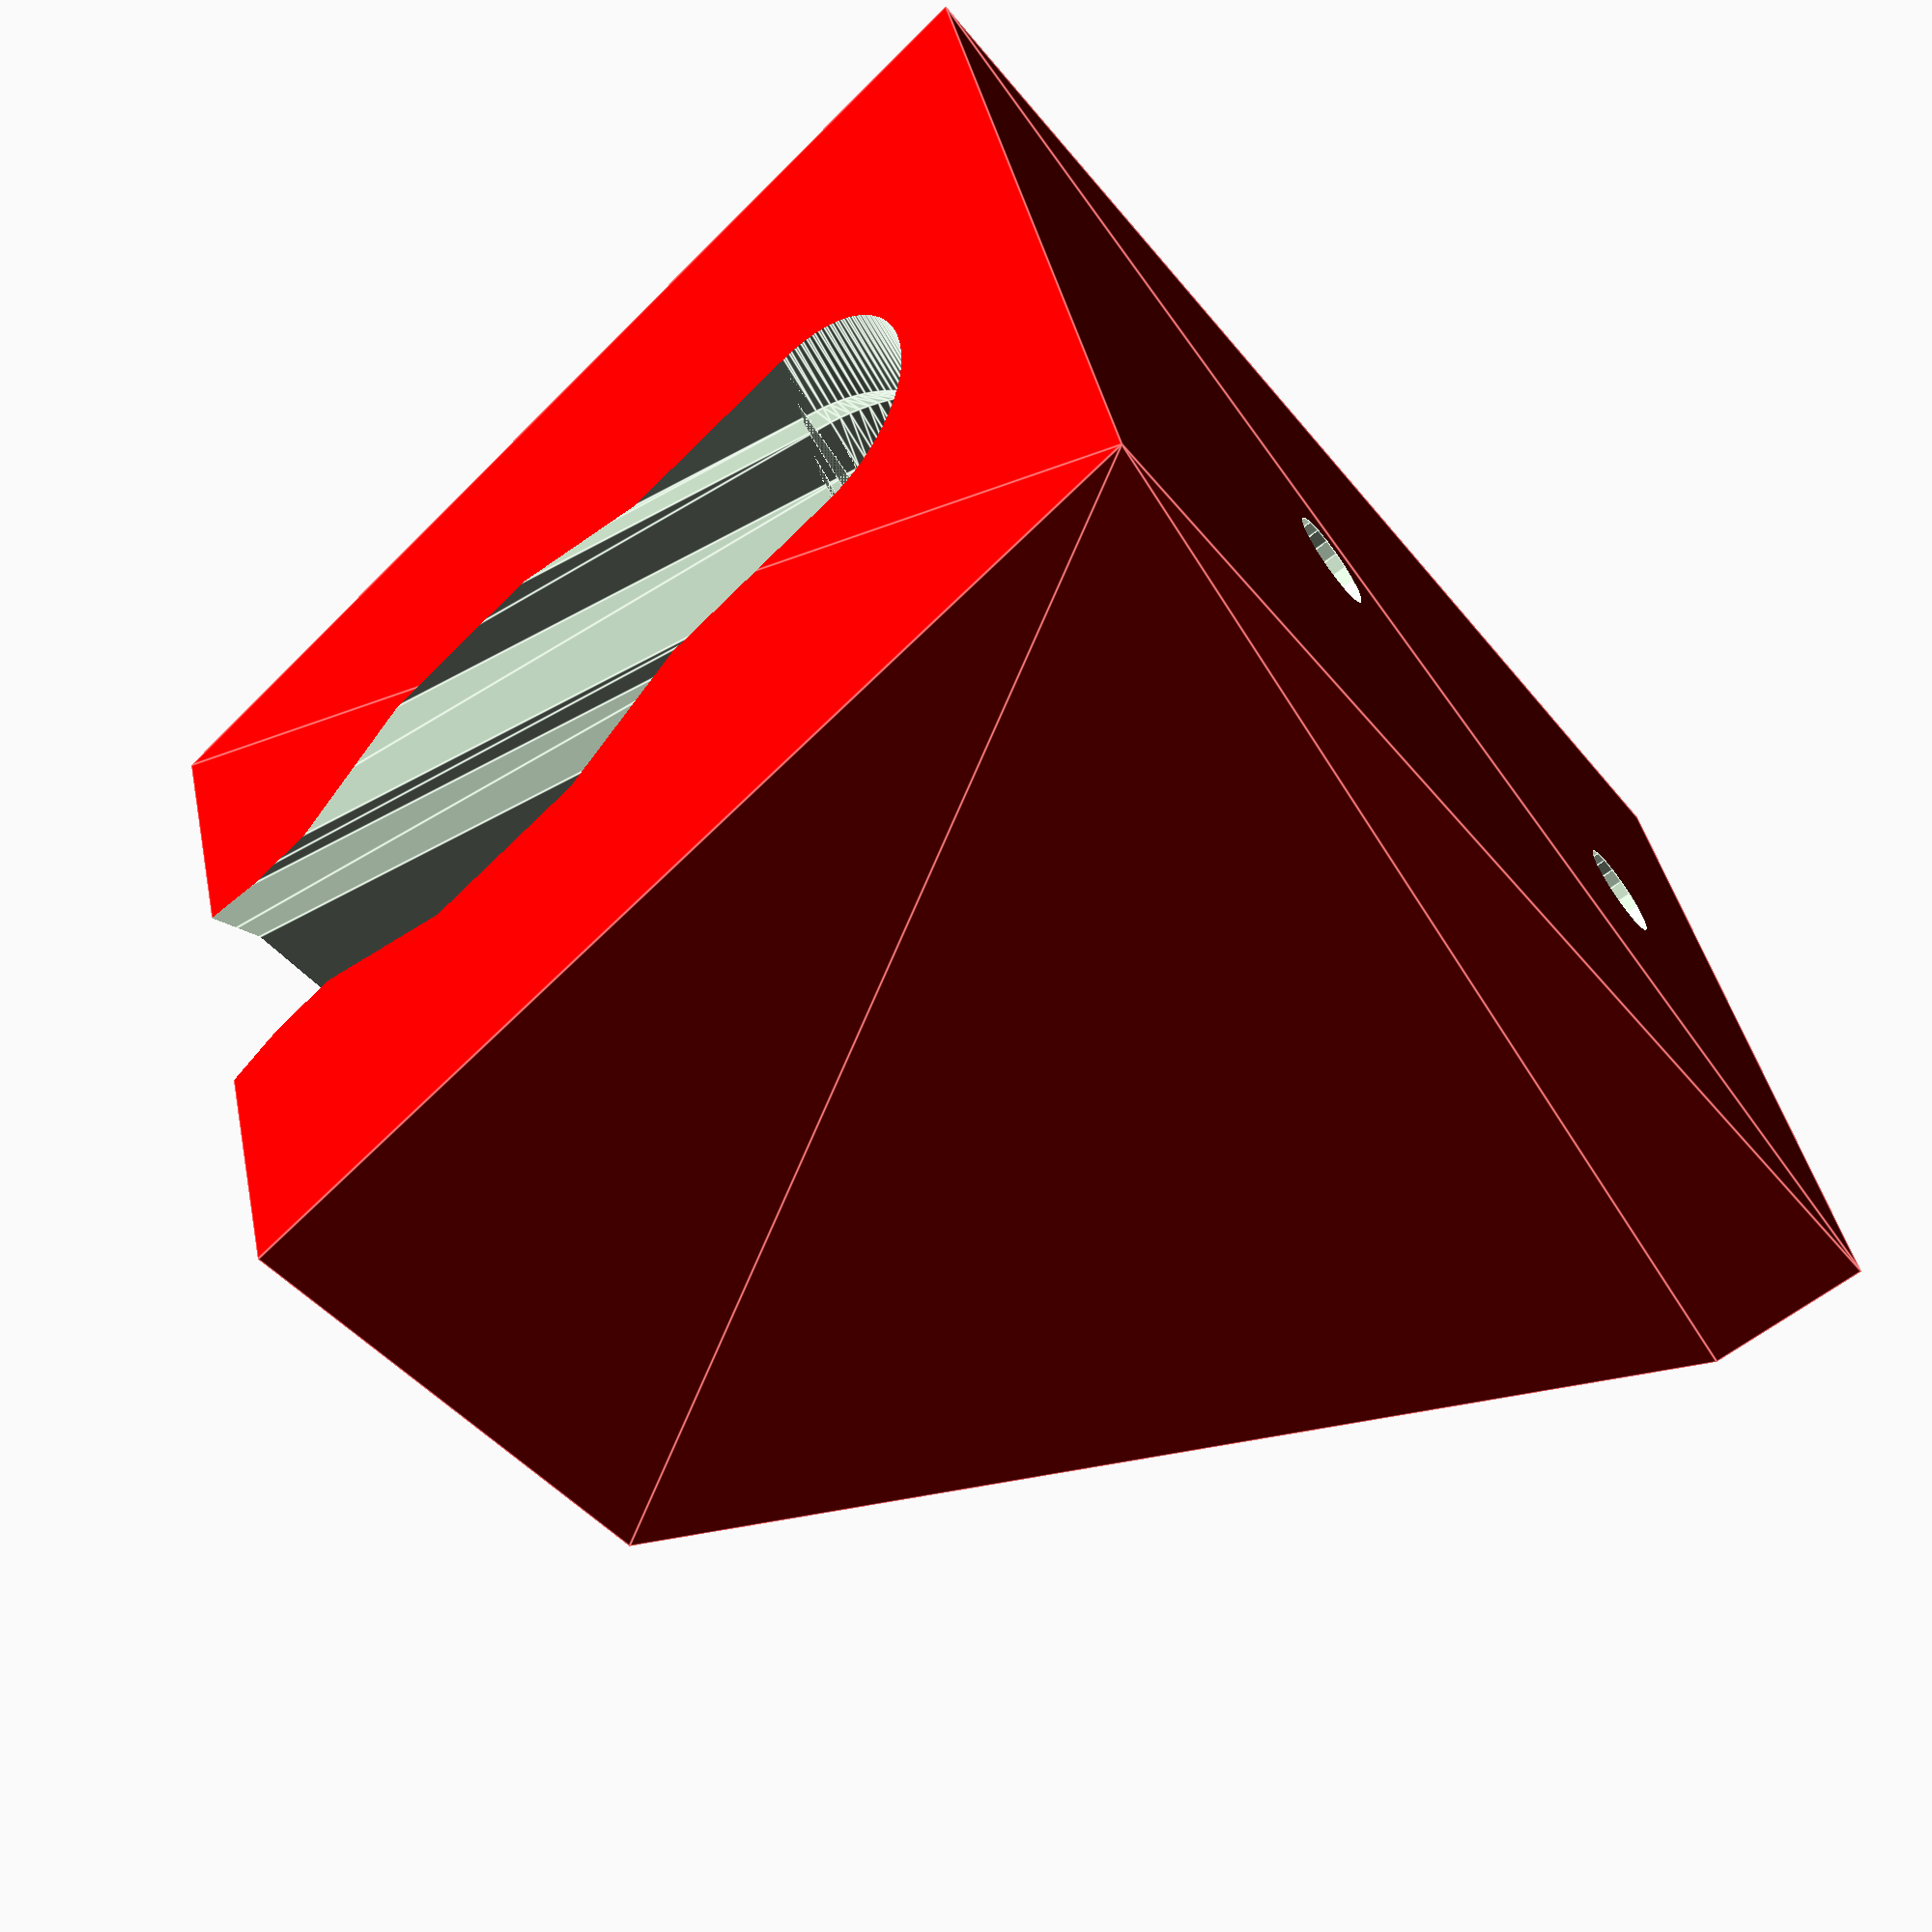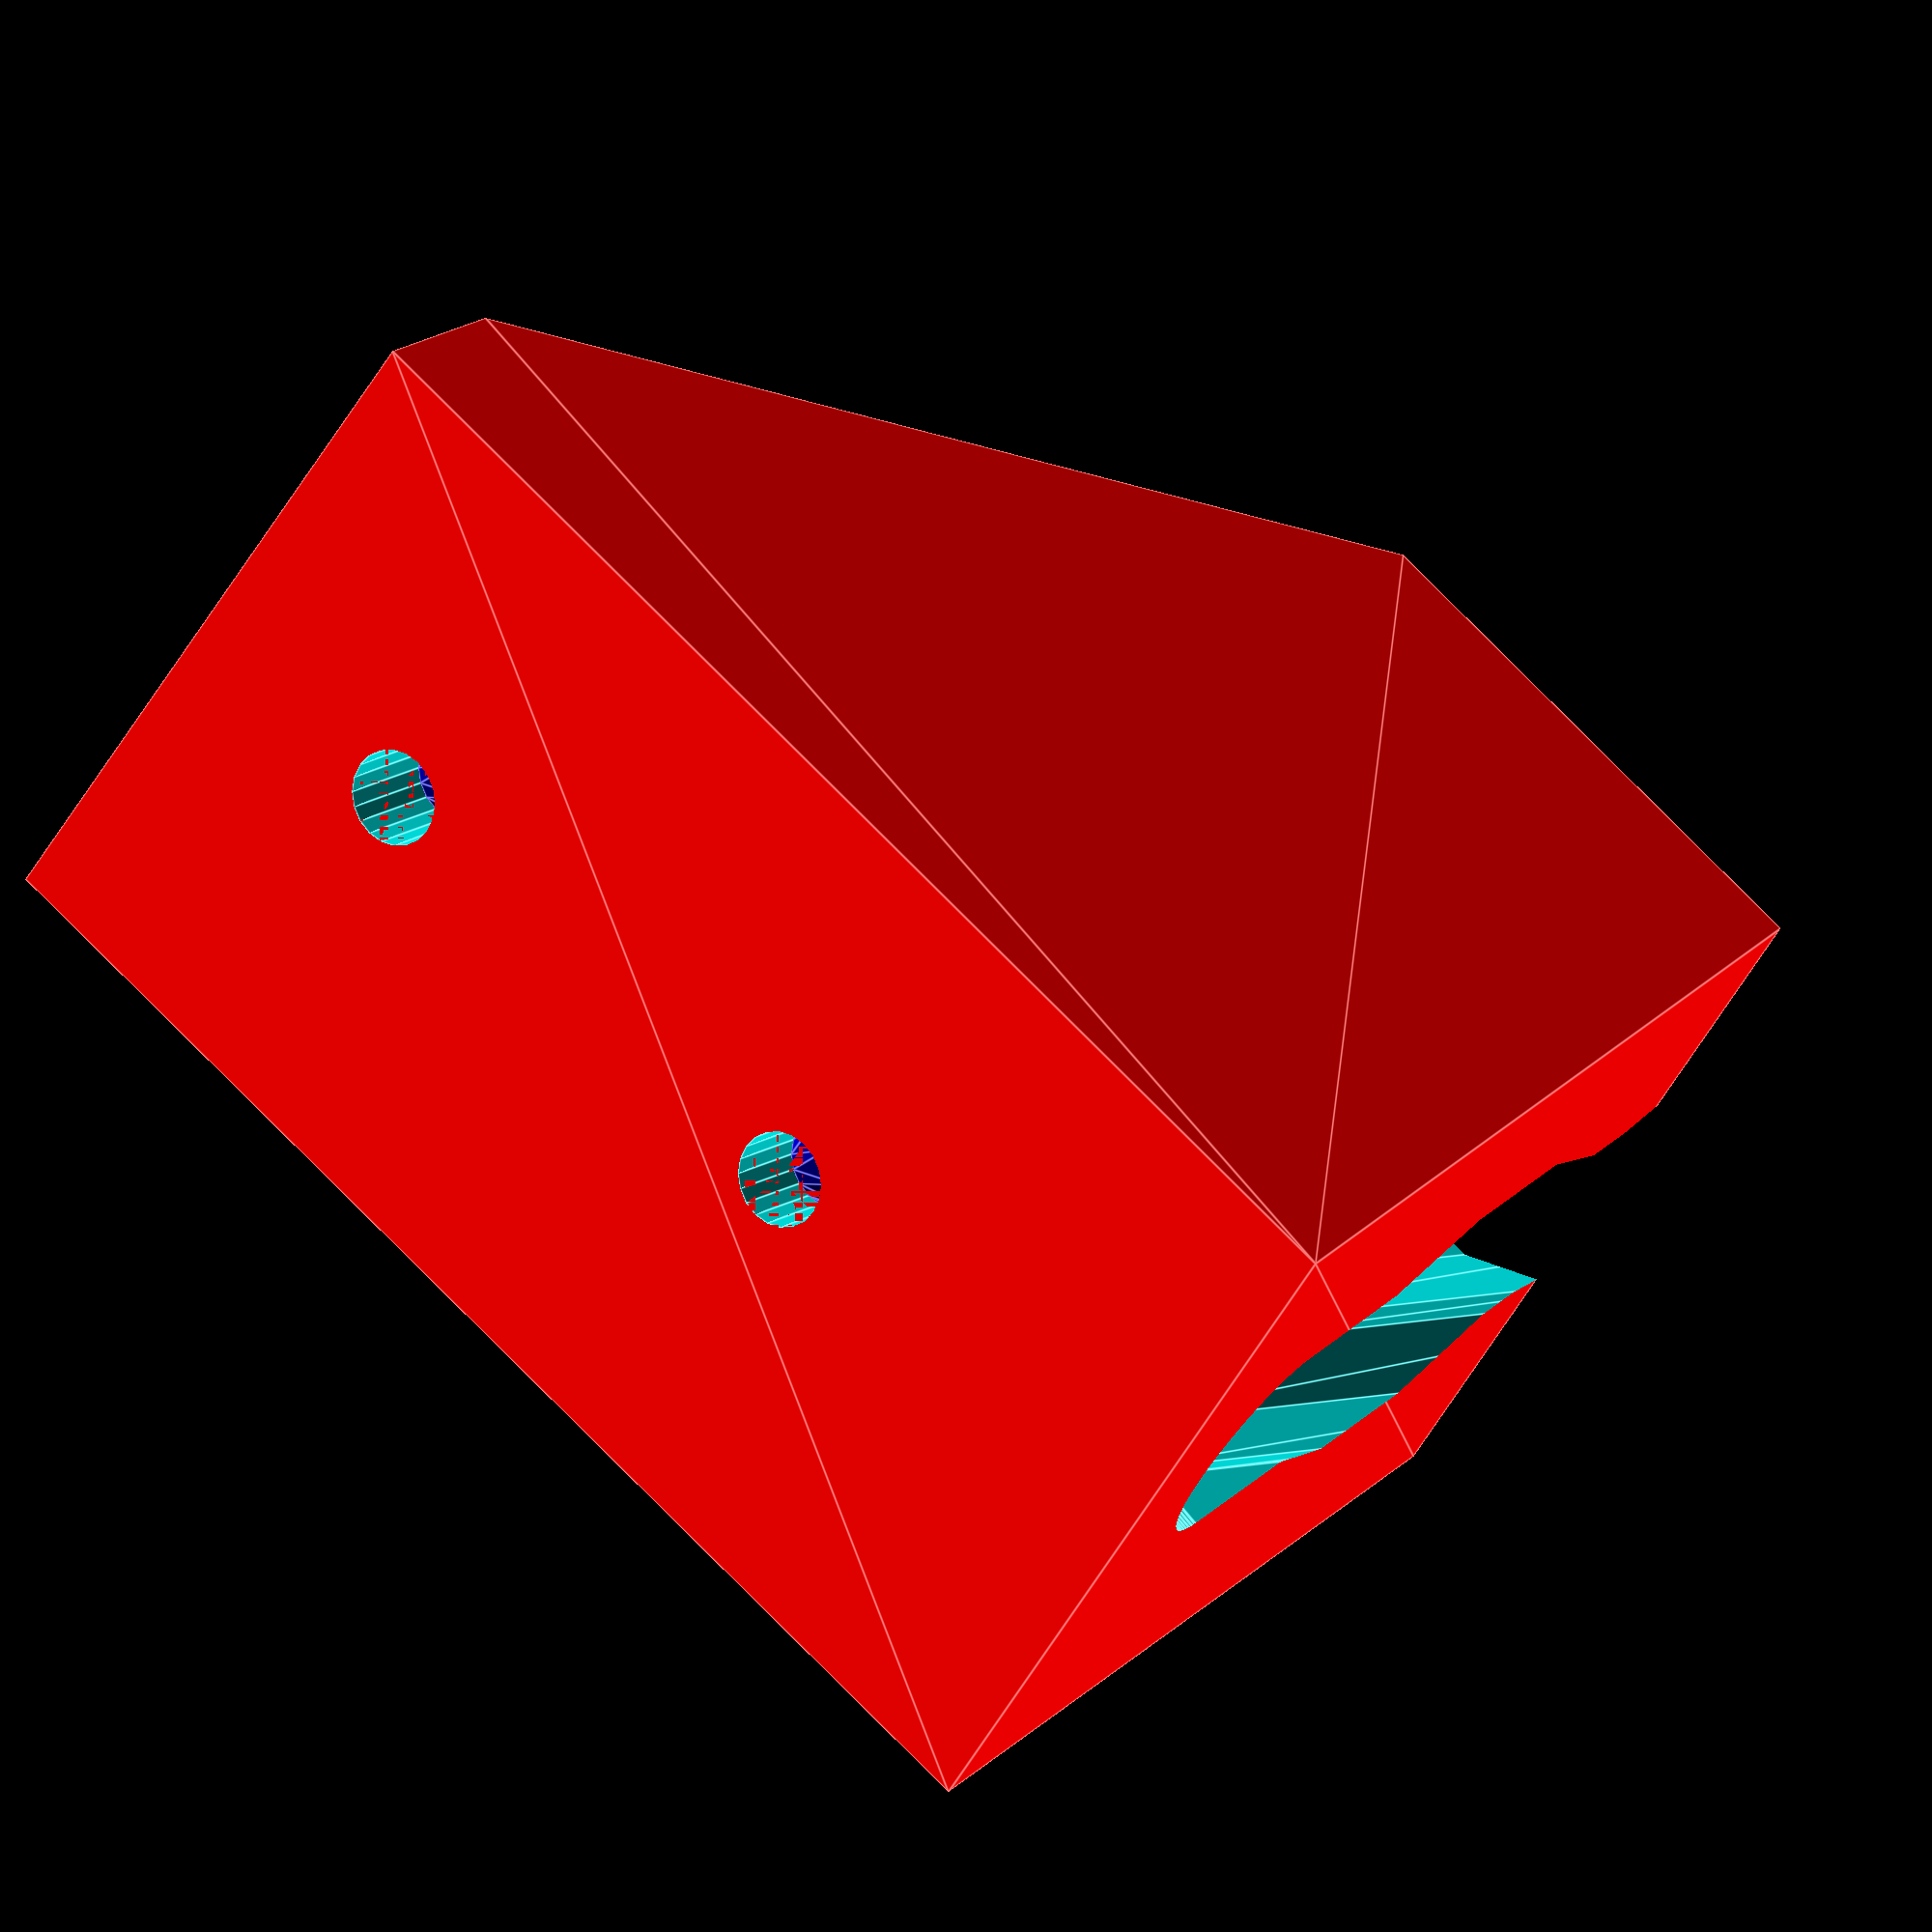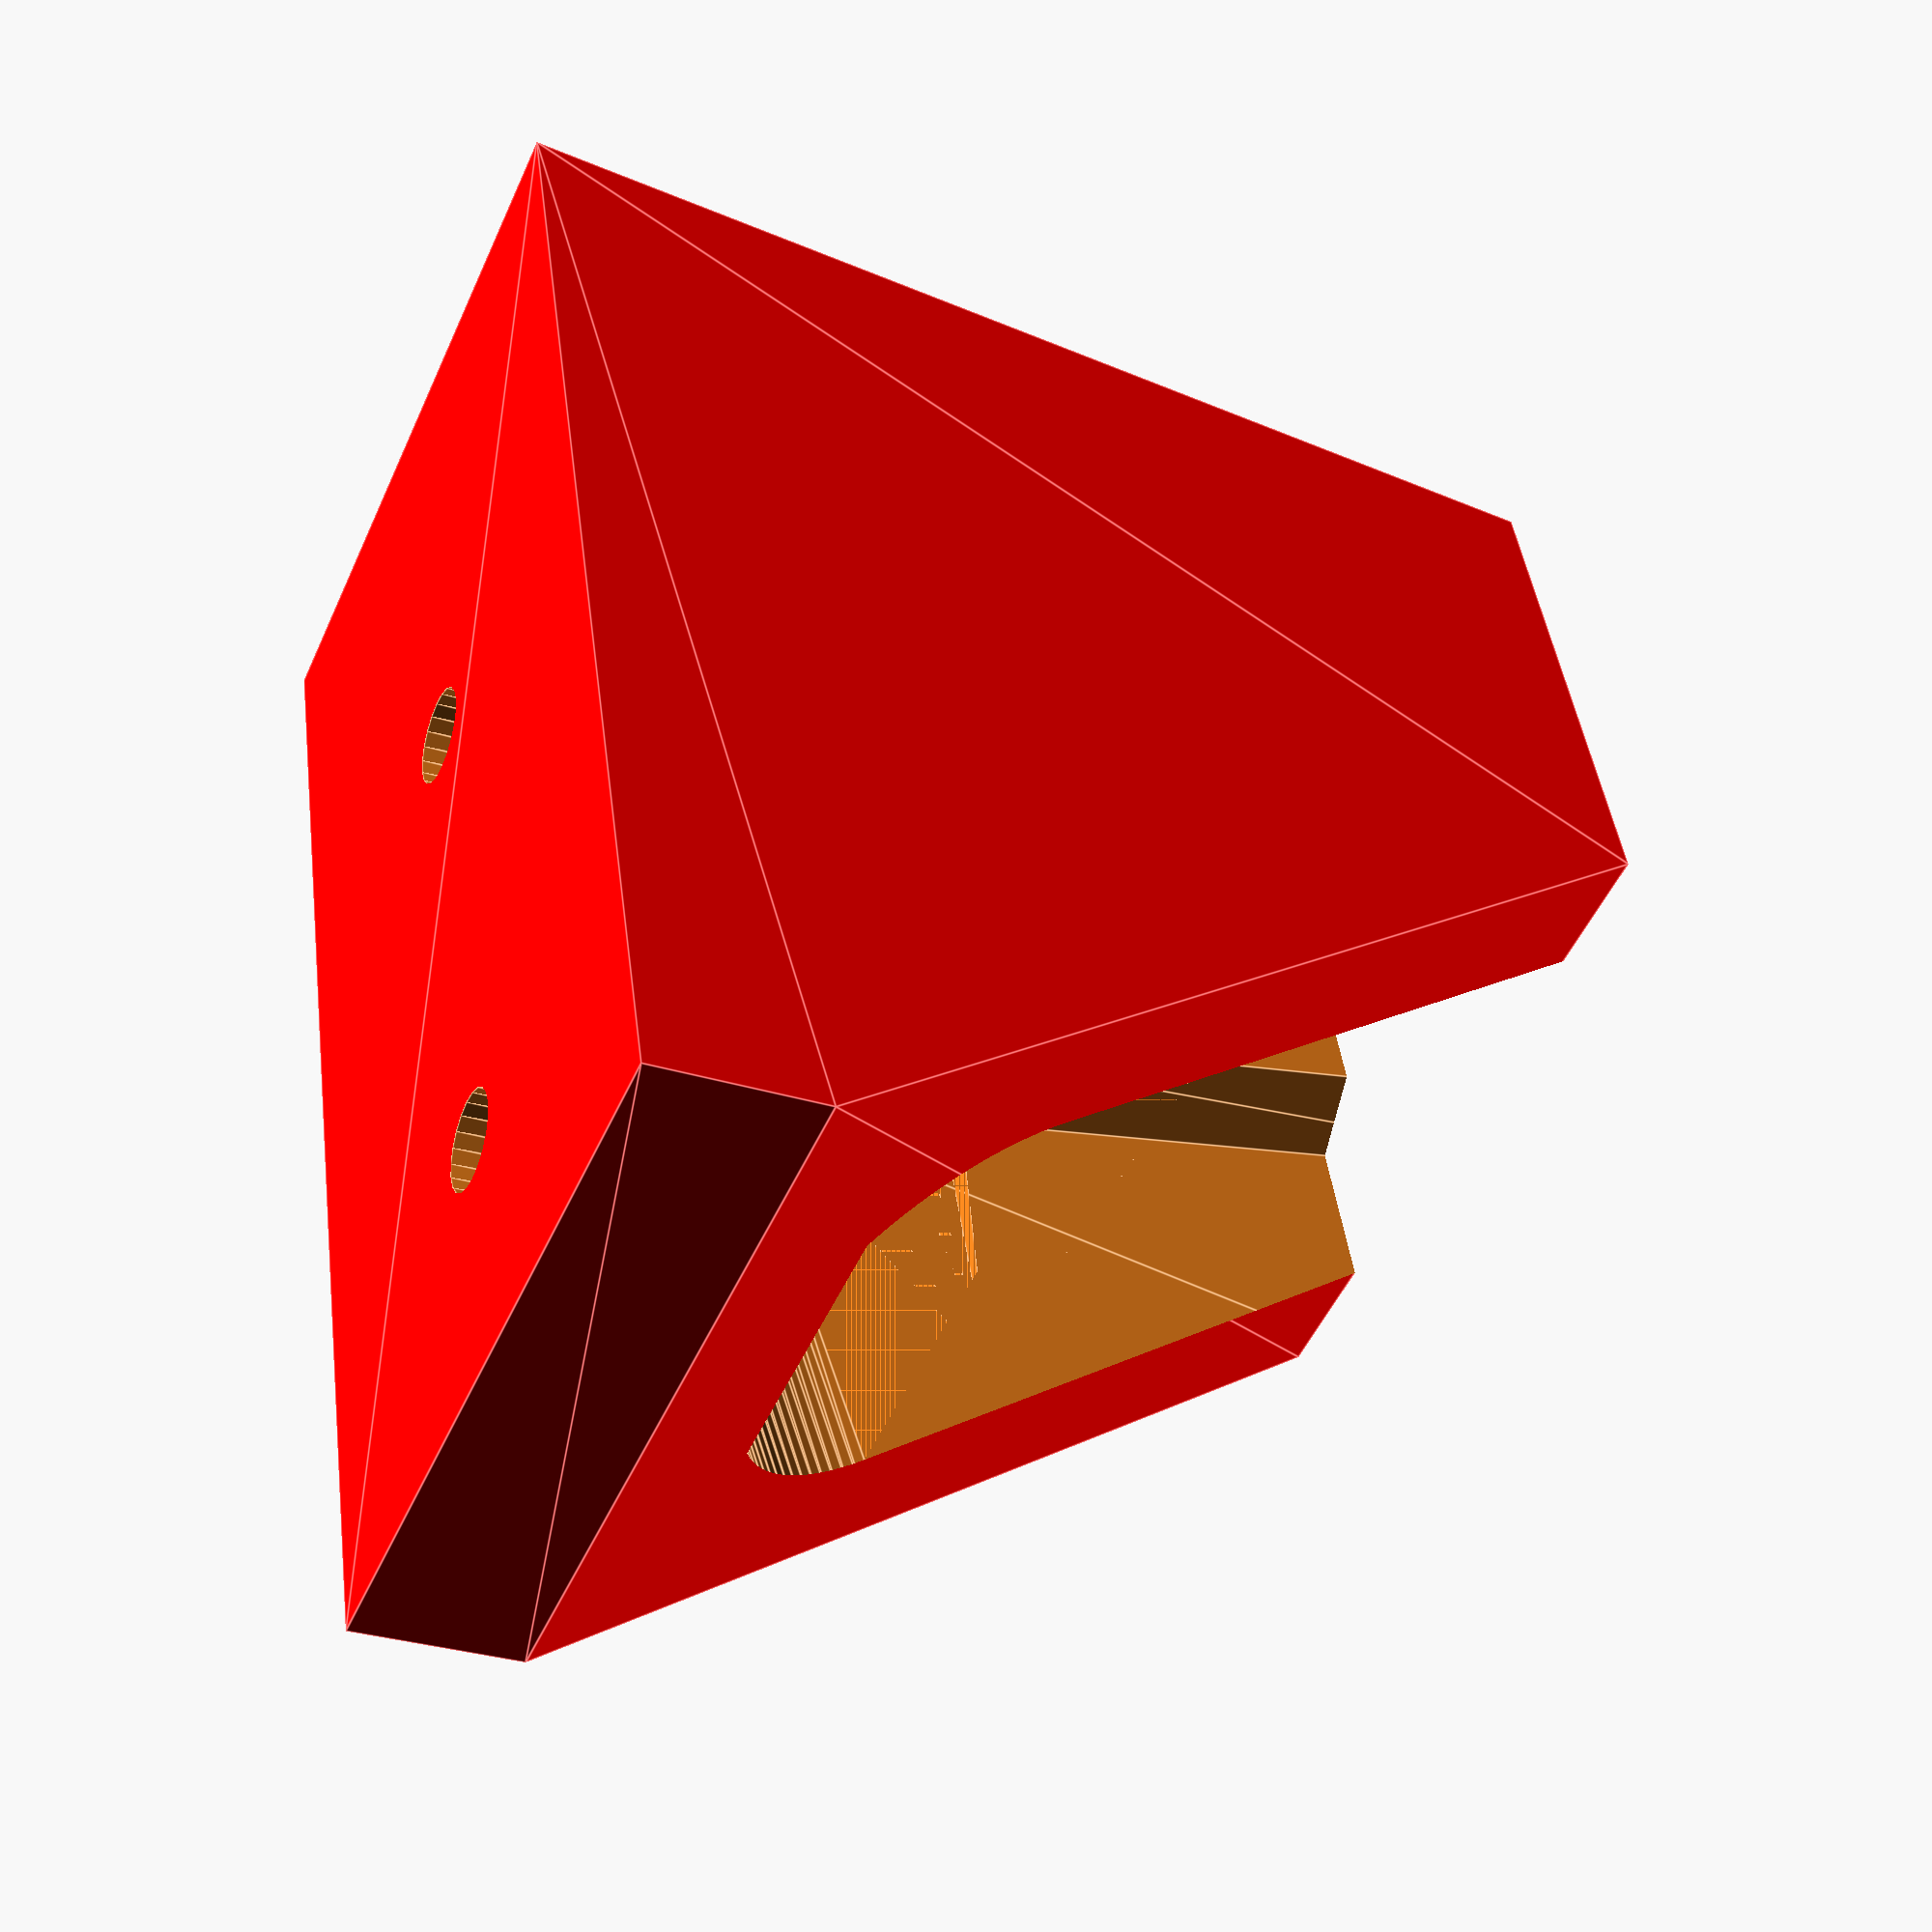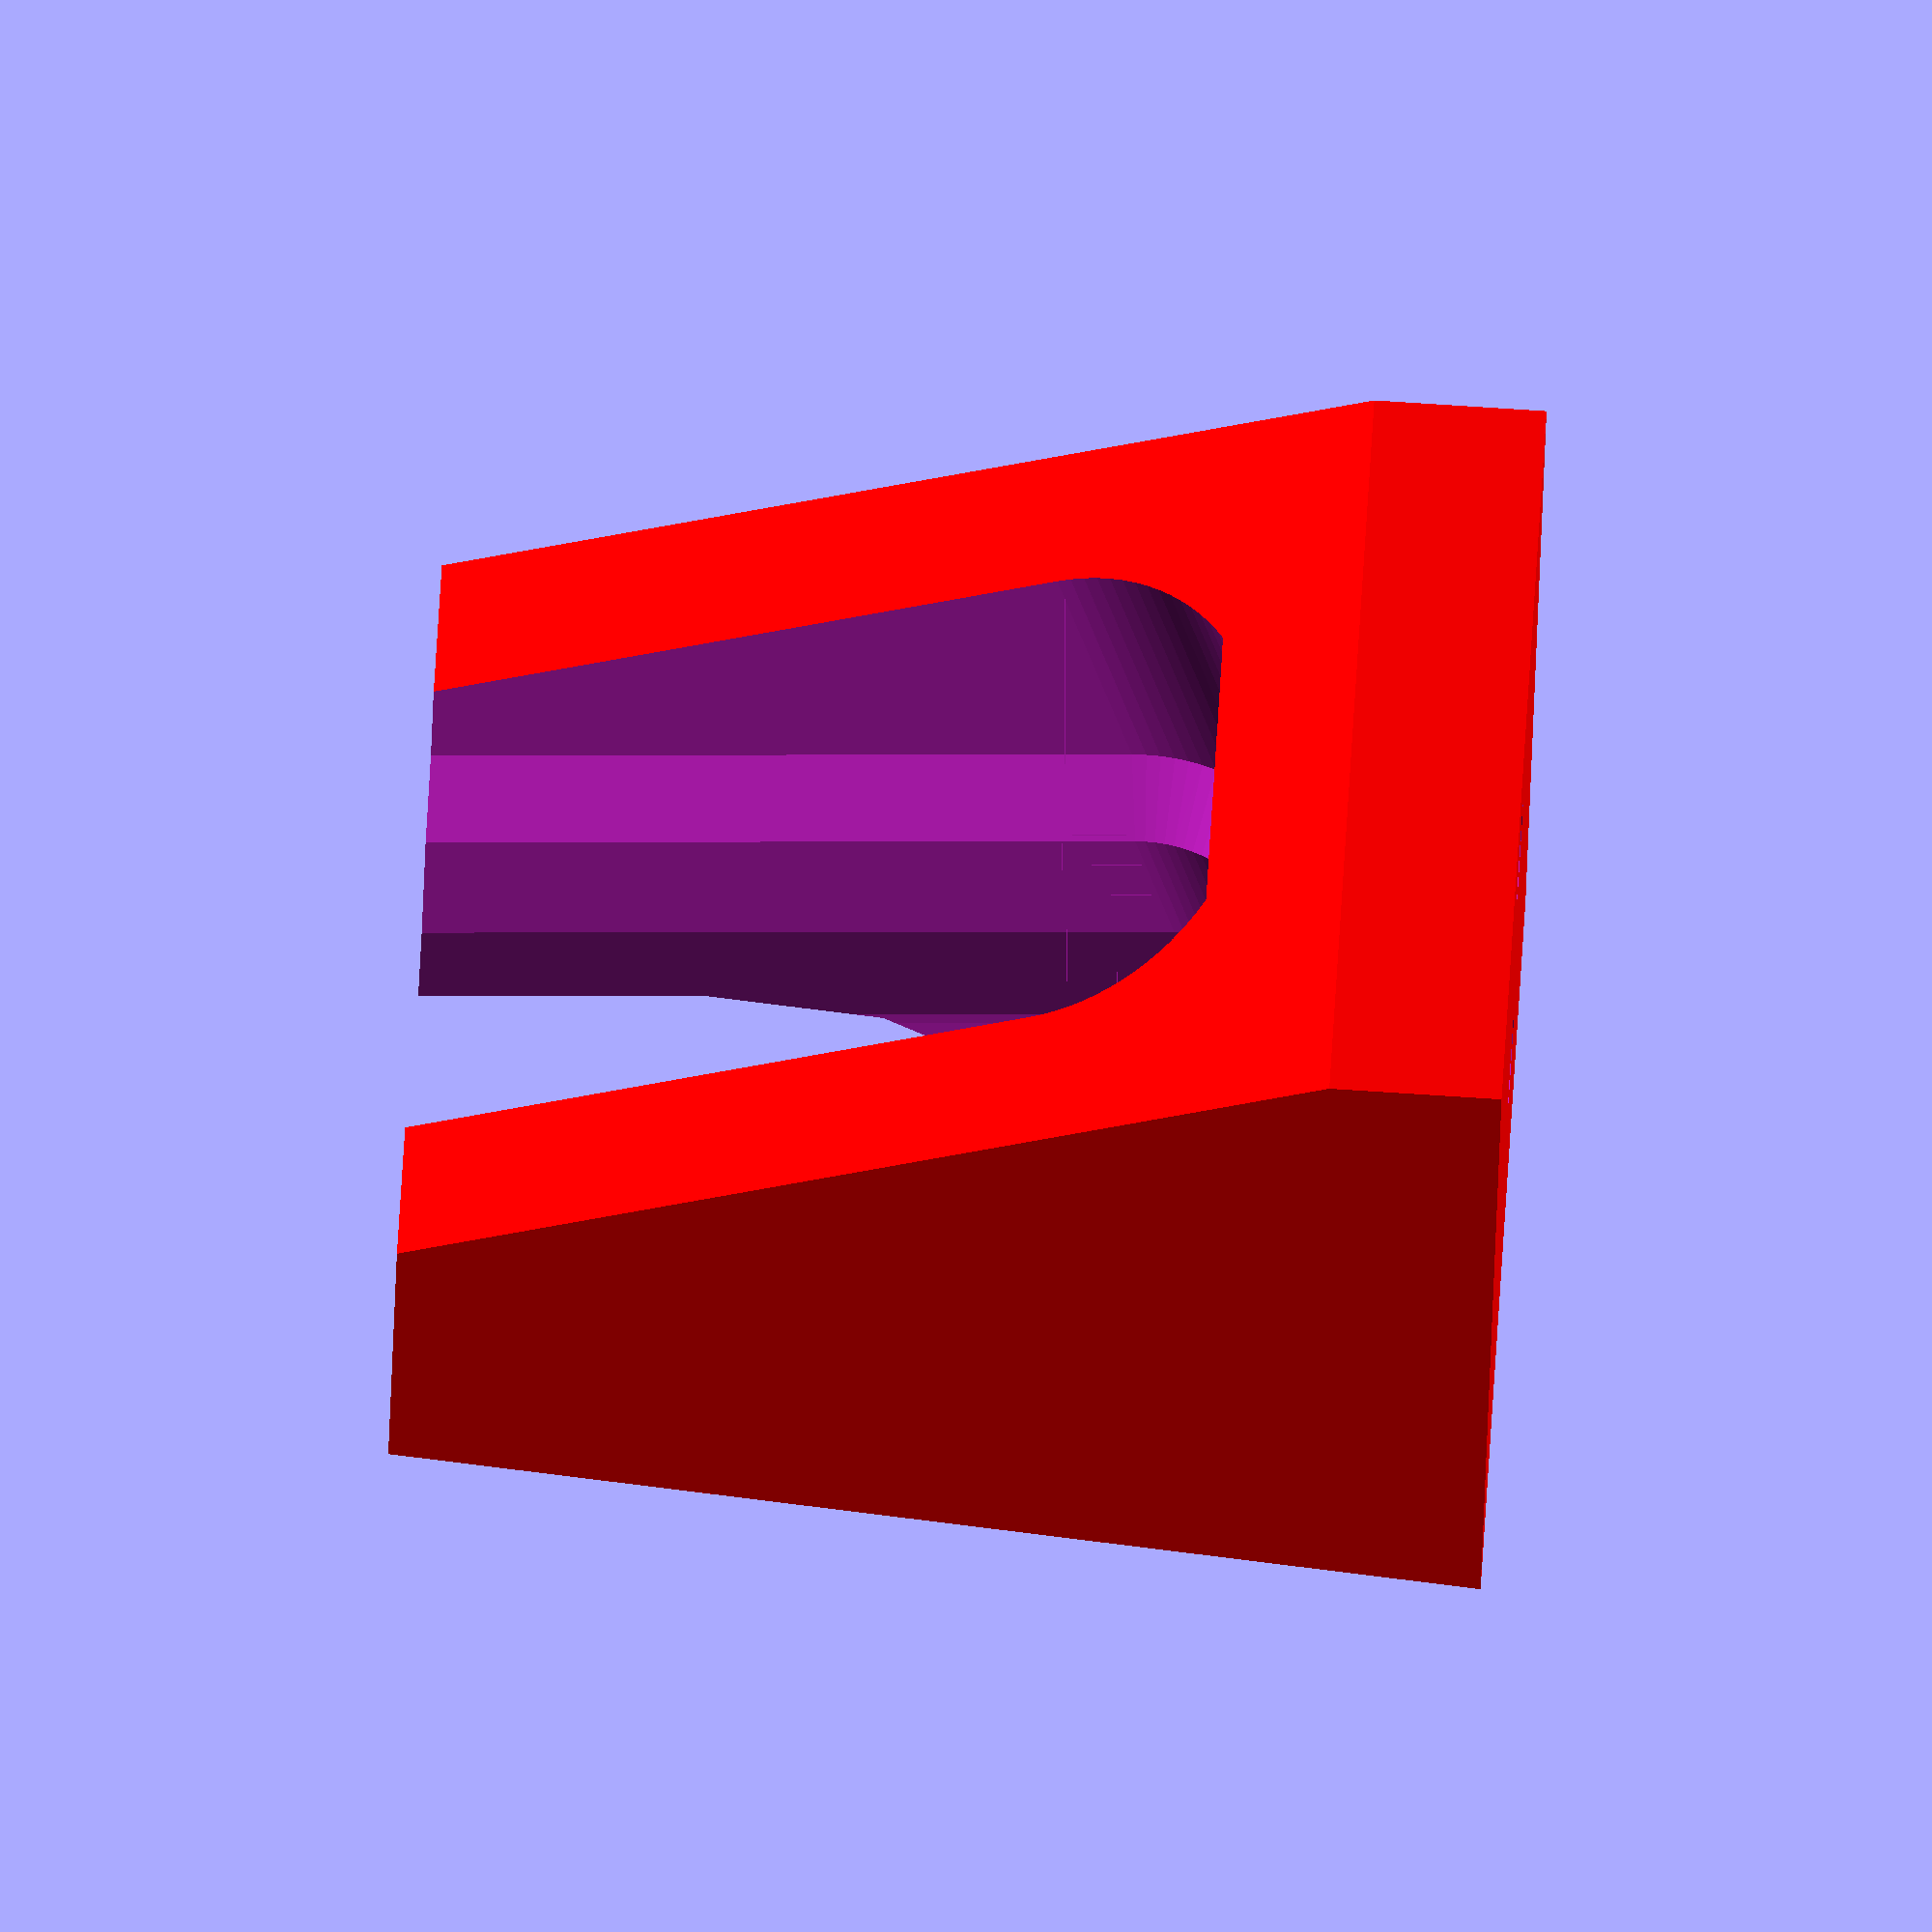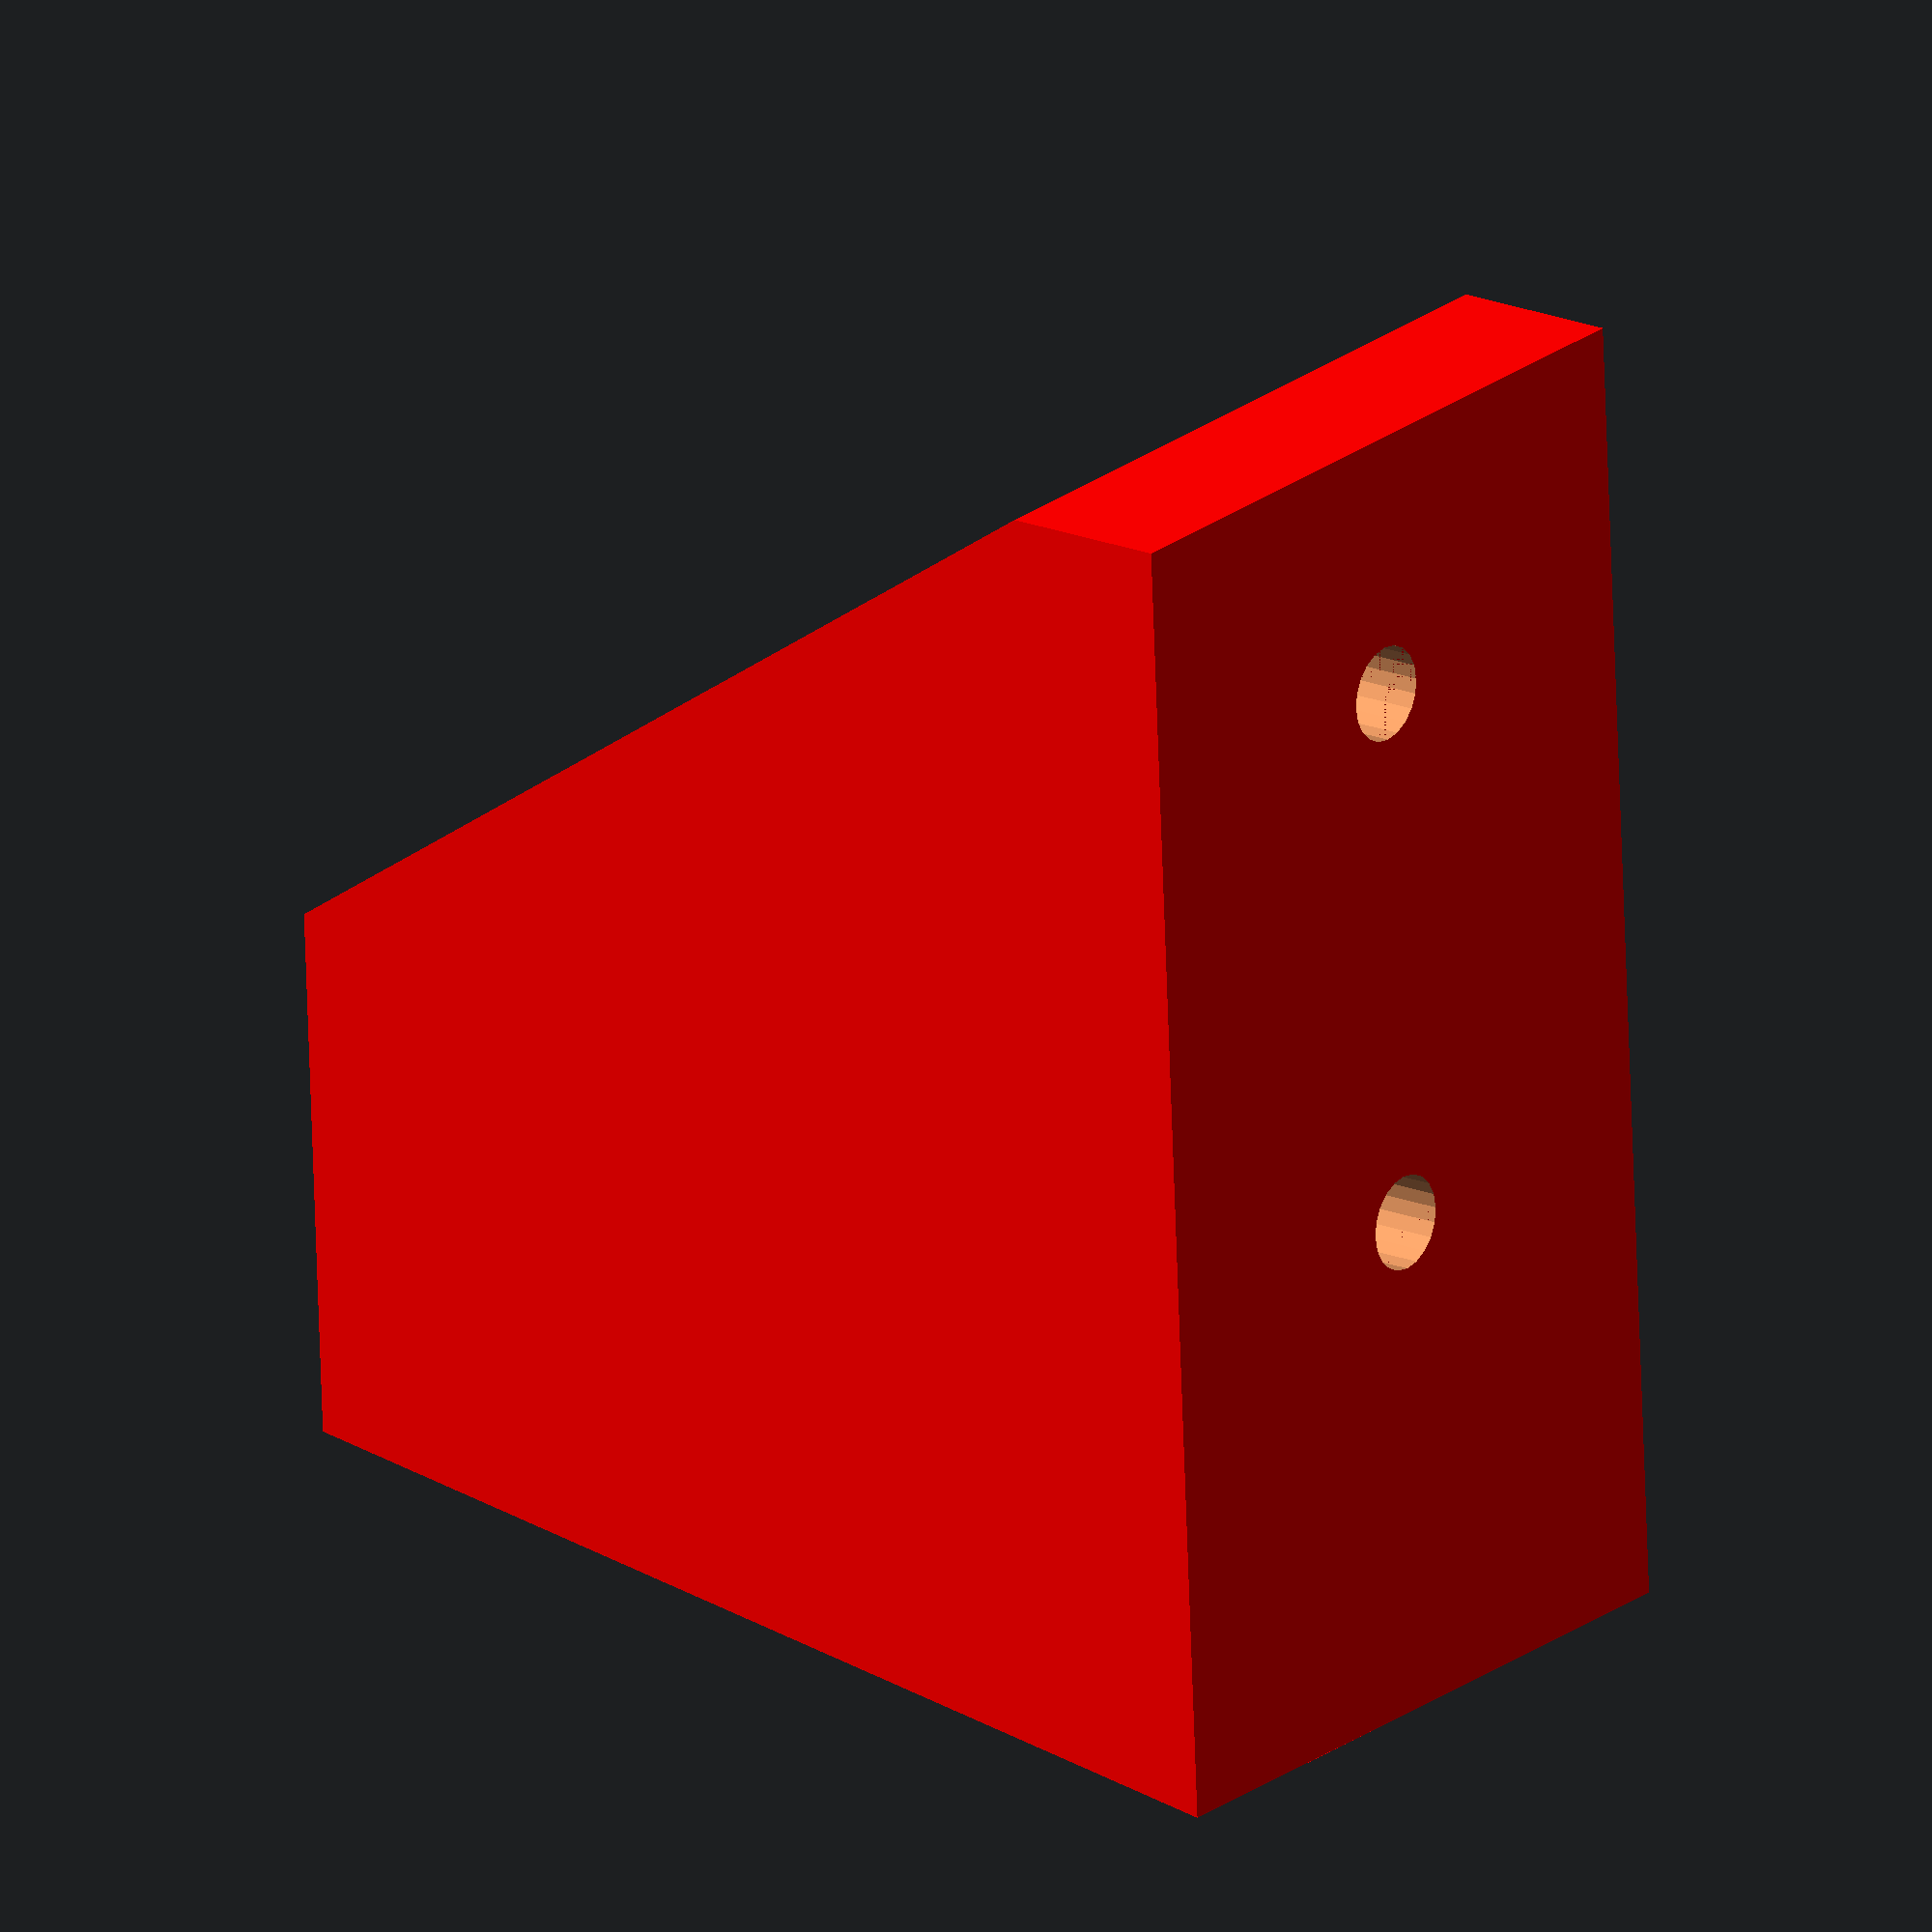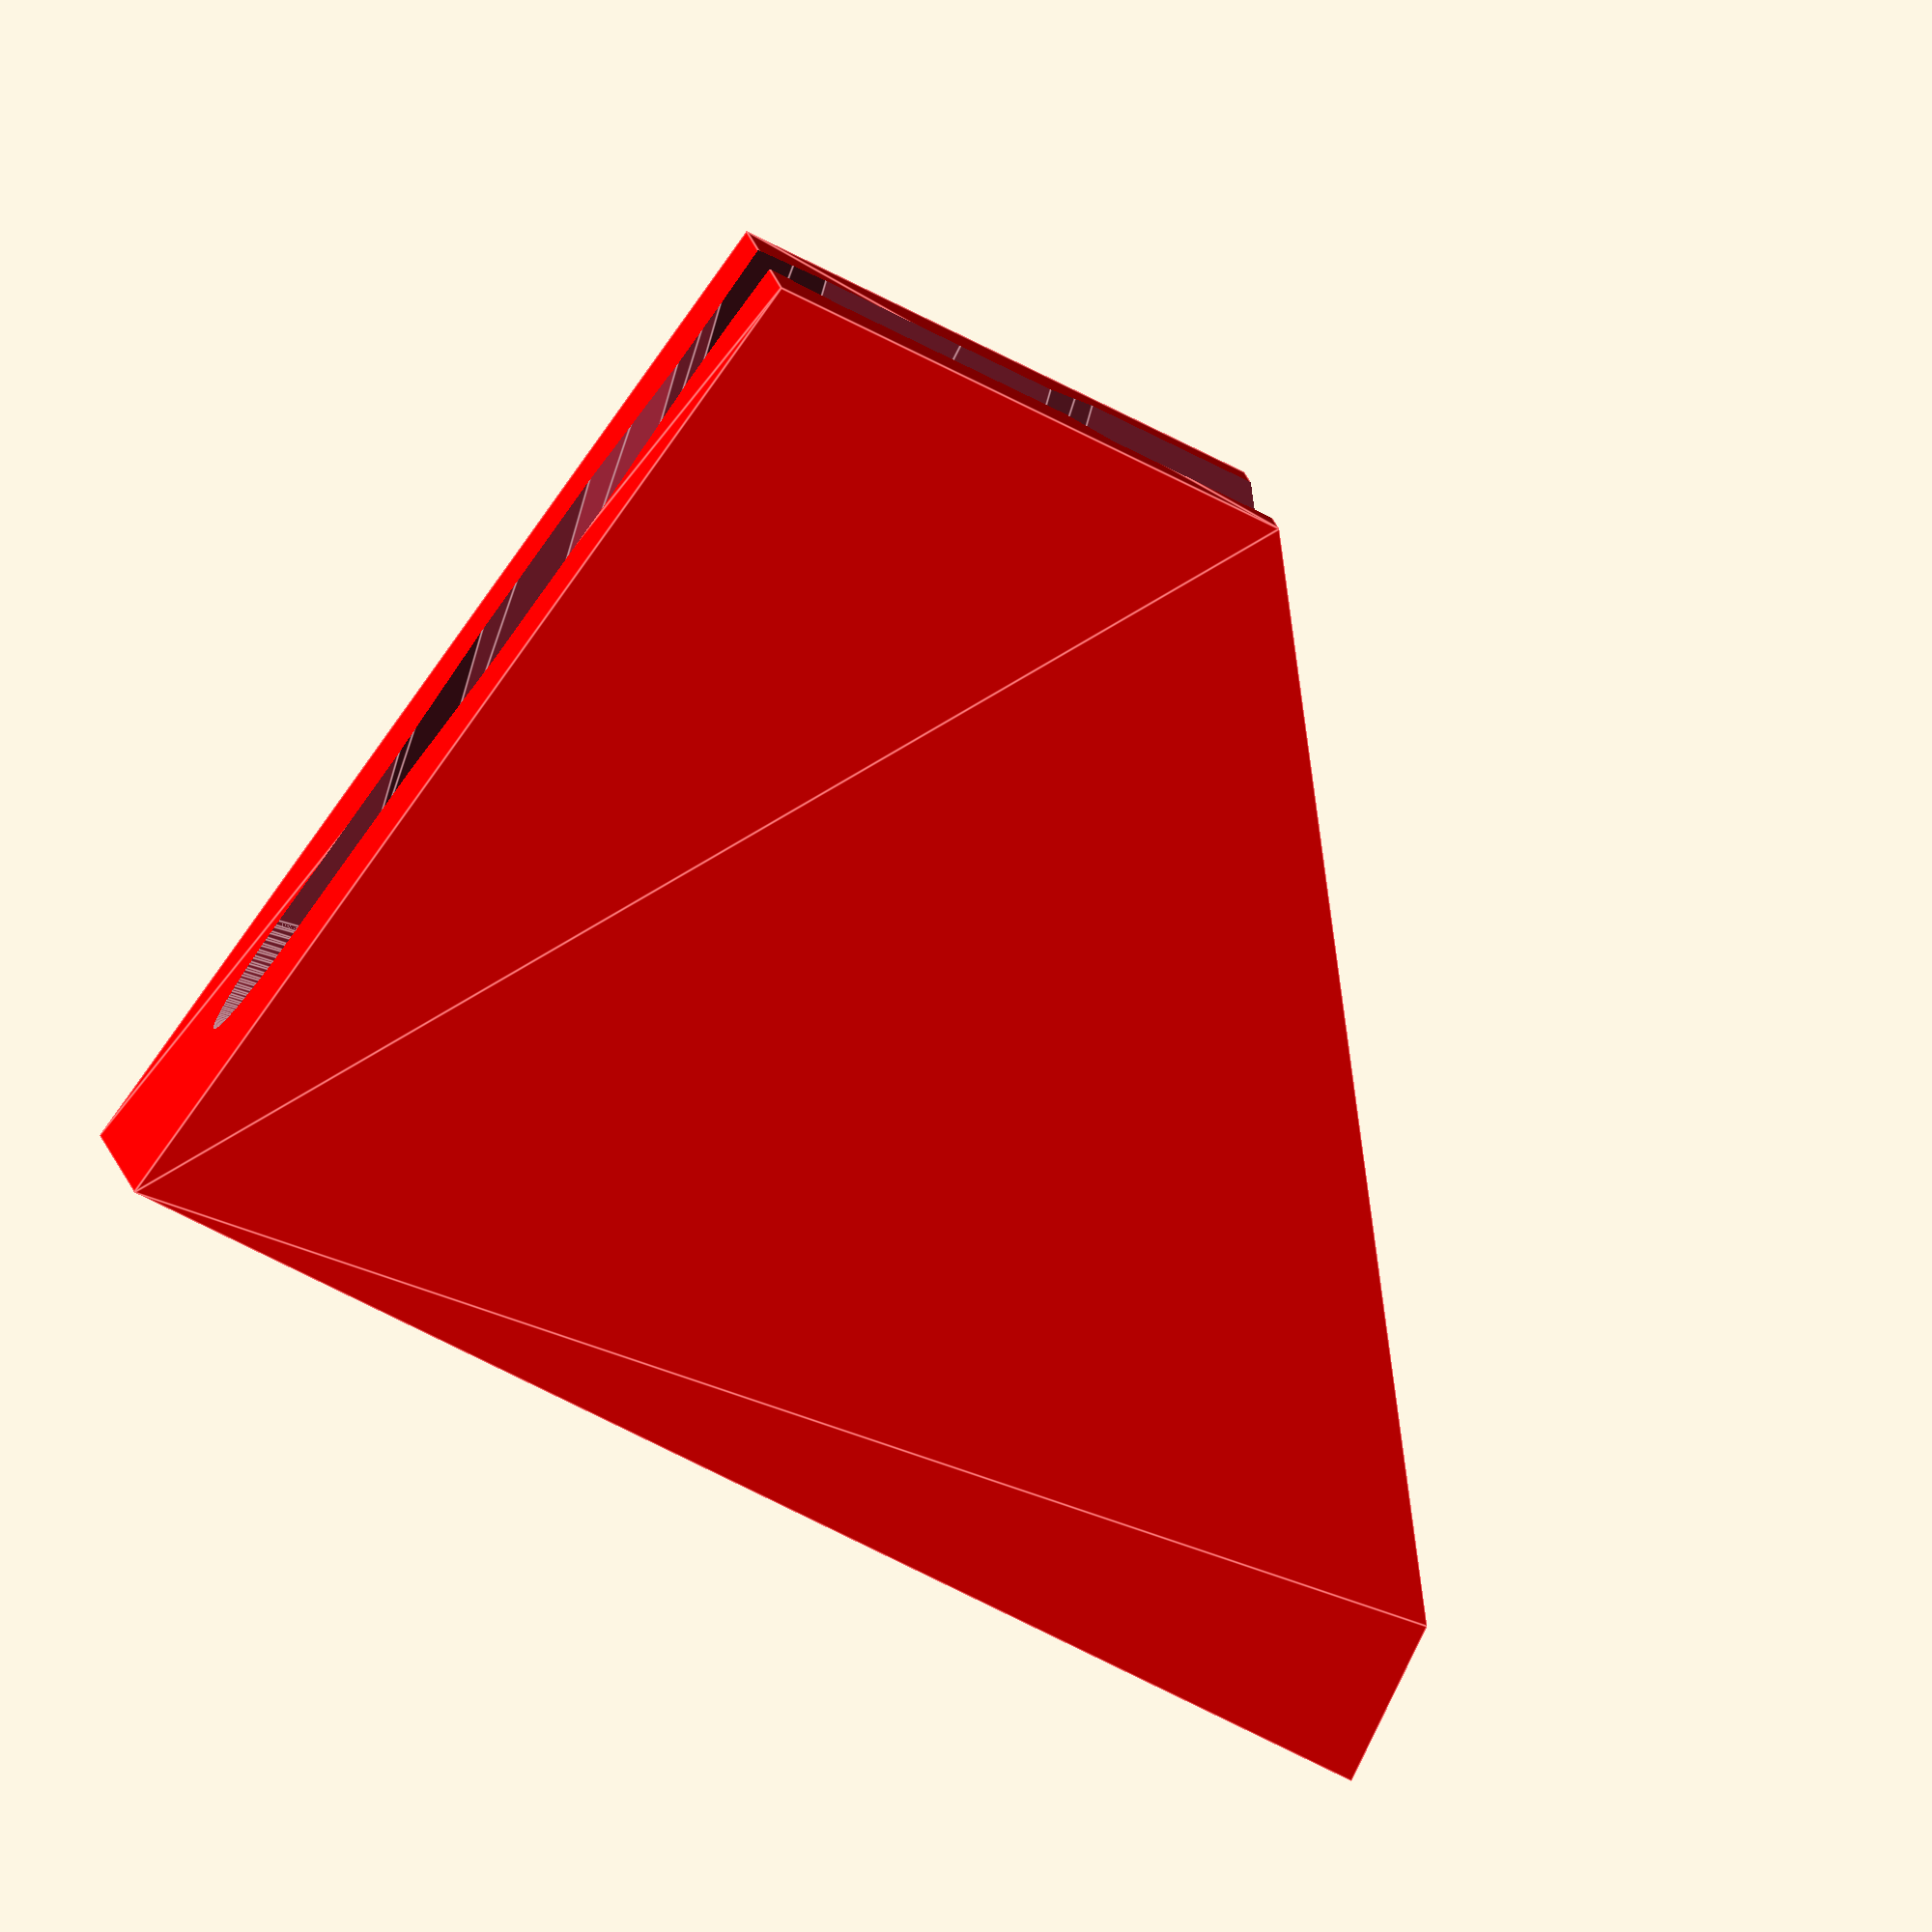
<openscad>
// This is a cross section of the air-tool connector
// It models just one side of it as the shape will be created
// by extruding this profile

module profile(){
polygon([
 [0,0],        // start on center line
 [9.5,0],      // nut on bottom
 [9.5,22.5],
 [6.5,24.5],   // 2mm transition to 6.5mm
 [6.5,34.5],   // 10mm at 6.5mm radius
 [4.5,38.5],   // 4mm transition to 4.5mm
 [4.5,39.5],   // 1mm at 4.5 * THIS IS THE CRITICAL SUPPORT *
 [6.5,41.5],   // 2m transition back to 6.5mm radius
 [6.5,44],     // 2.5mm at 6.5mm radius
 [4.7,46],     // 2mm transition back to 4.7mm
 [4.6,55],     // clear above (extend if necessary)
 [0,55]        // back to center line
]);
}

// Spin the profile through 180 to create a rounded end
module round_end() { rotate_extrude(angle=180, $fn=100) profile();}

// Slide the profile down one side
module edge() { rotate([90,0,0]) linear_extrude(50) profile(); }

// Combine the rounded end and two copies of the sides
module air_tool() { round_end(); edge(); mirror([1,0,0]) edge(); }

// Orient it to subtract from the solid body we are about to create
module oriented_air_tool() { translate([10,0,20]) rotate([260,0,270]) air_tool(); }

// body
module body()
{
color("red") rotate([90,-90,0]) linear_extrude(30, center=true) polygon(points=[
    [7,-5],  // top right
    [44.5,-30],  // top right
    [44.5,-52.5],//top left
    [-0,-60], // bottom left
    [0,-5], // bottom right
    ]);
}

module screw_hole(h, x)
{
    color("blue") translate([x,0,h-7]) cylinder(7,2,5,$fn=20); translate([x,0,-0.001]) cylinder(h+1,2,2,$fn=20);
}

//oriented_air_tool();

difference(){
body();
    union() { oriented_air_tool(); screw_hole(12, 16); screw_hole(11, 39); }
}
</openscad>
<views>
elev=245.2 azim=199.5 roll=53.1 proj=p view=edges
elev=346.8 azim=143.9 roll=212.6 proj=o view=edges
elev=211.0 azim=107.6 roll=294.8 proj=p view=edges
elev=276.9 azim=75.7 roll=93.6 proj=o view=solid
elev=161.4 azim=273.2 roll=52.3 proj=o view=solid
elev=86.9 azim=177.0 roll=334.0 proj=o view=edges
</views>
